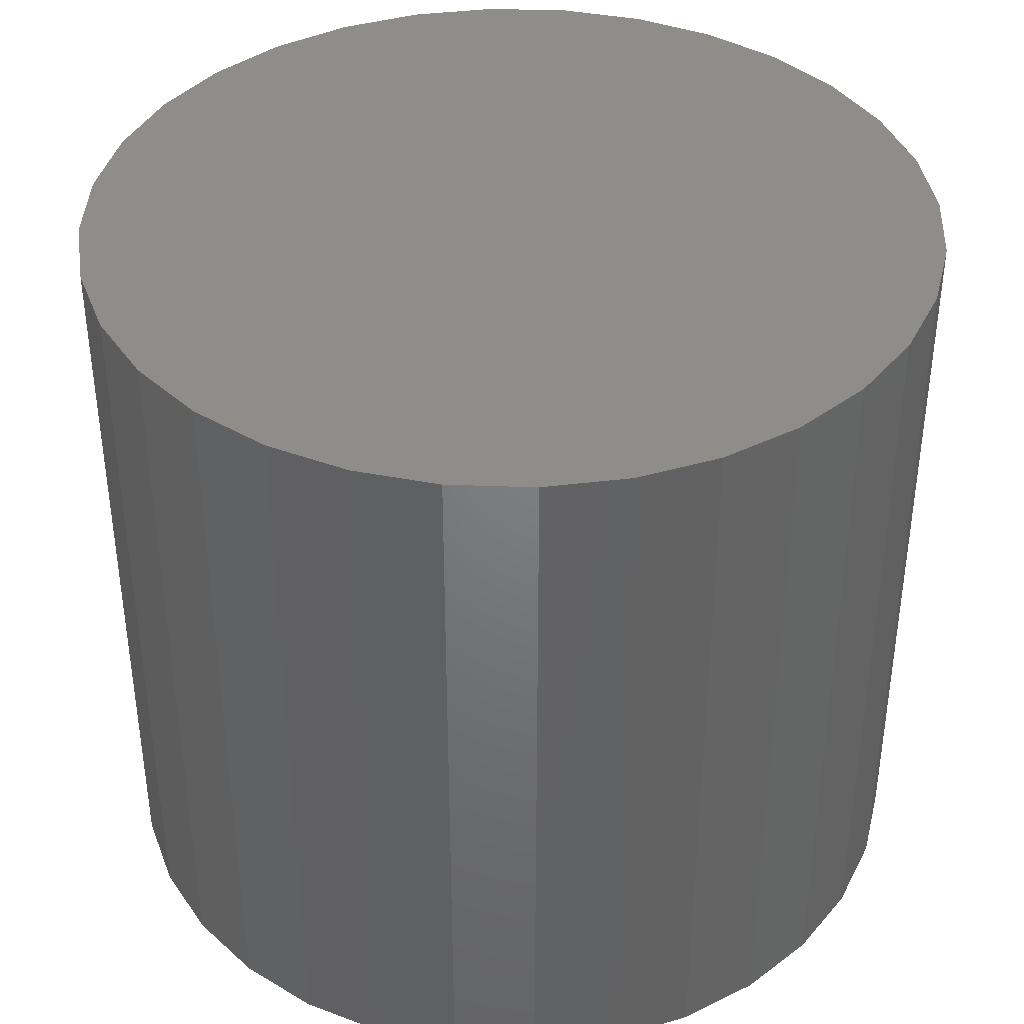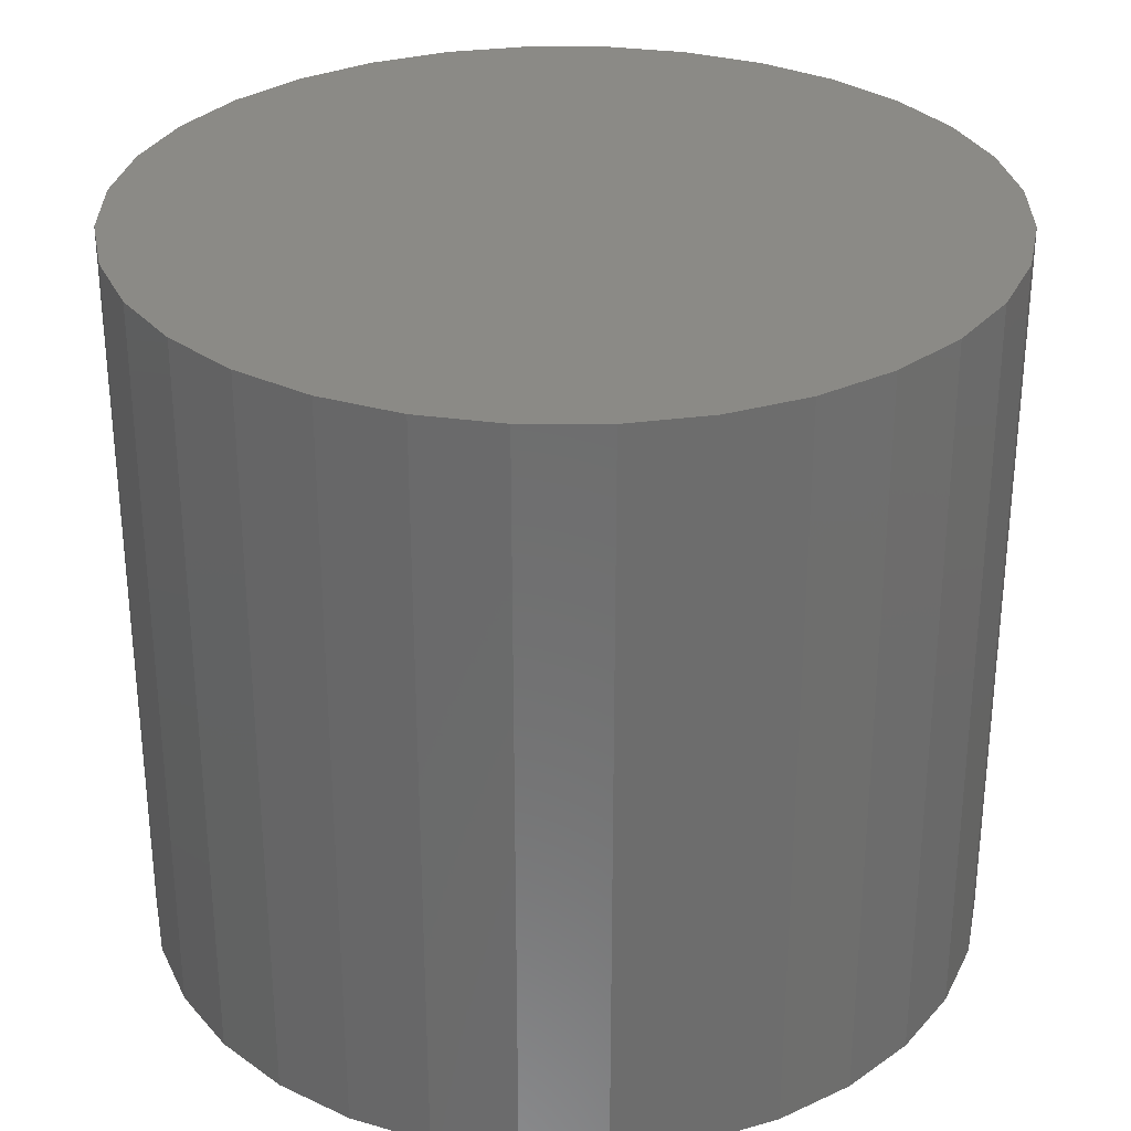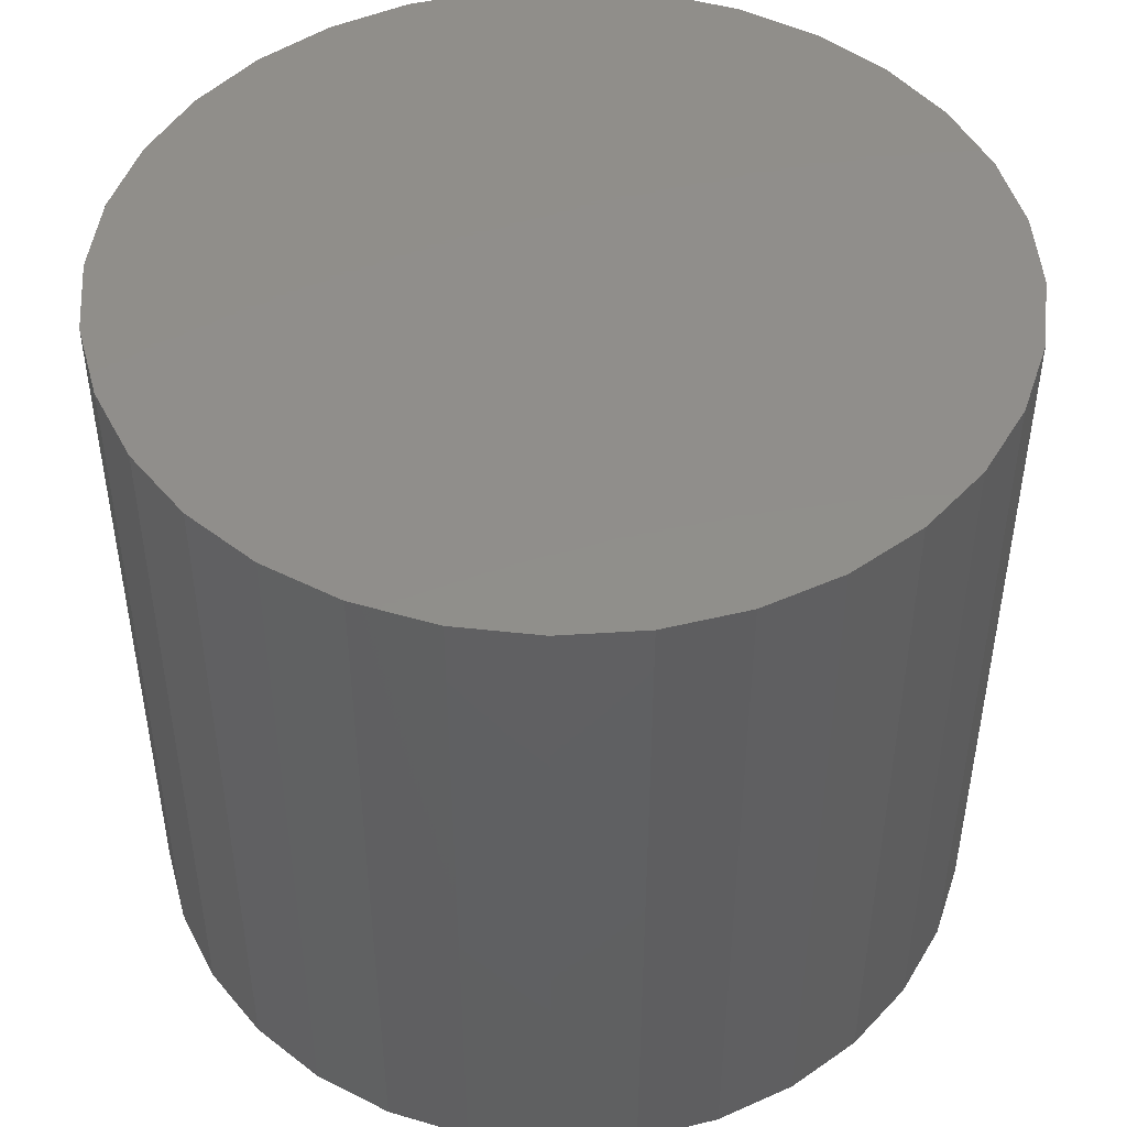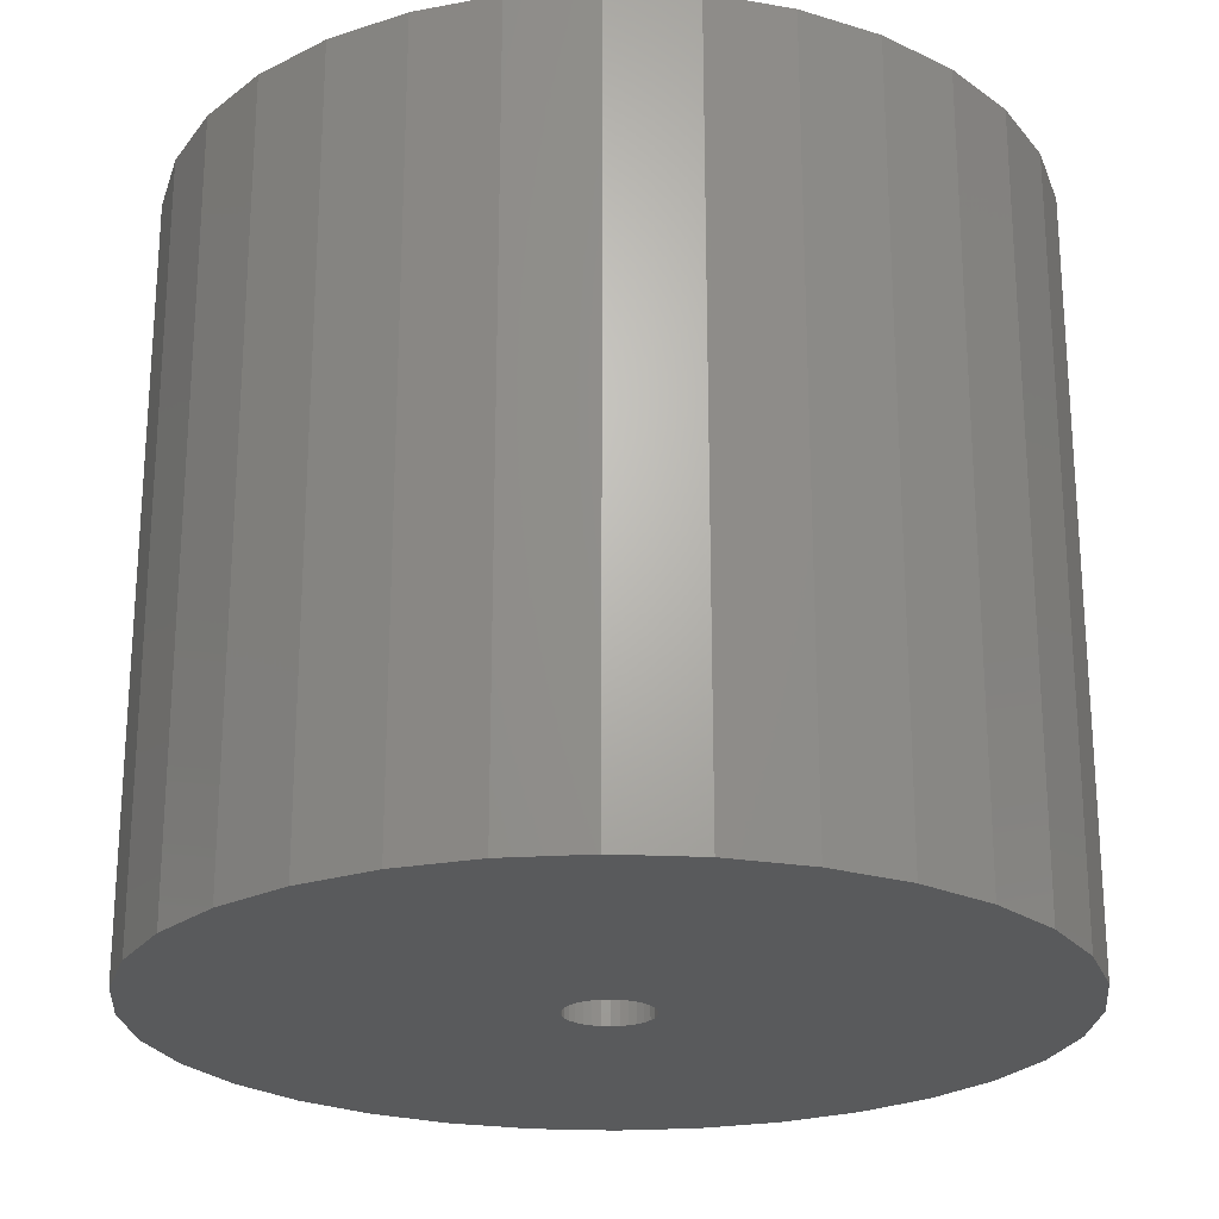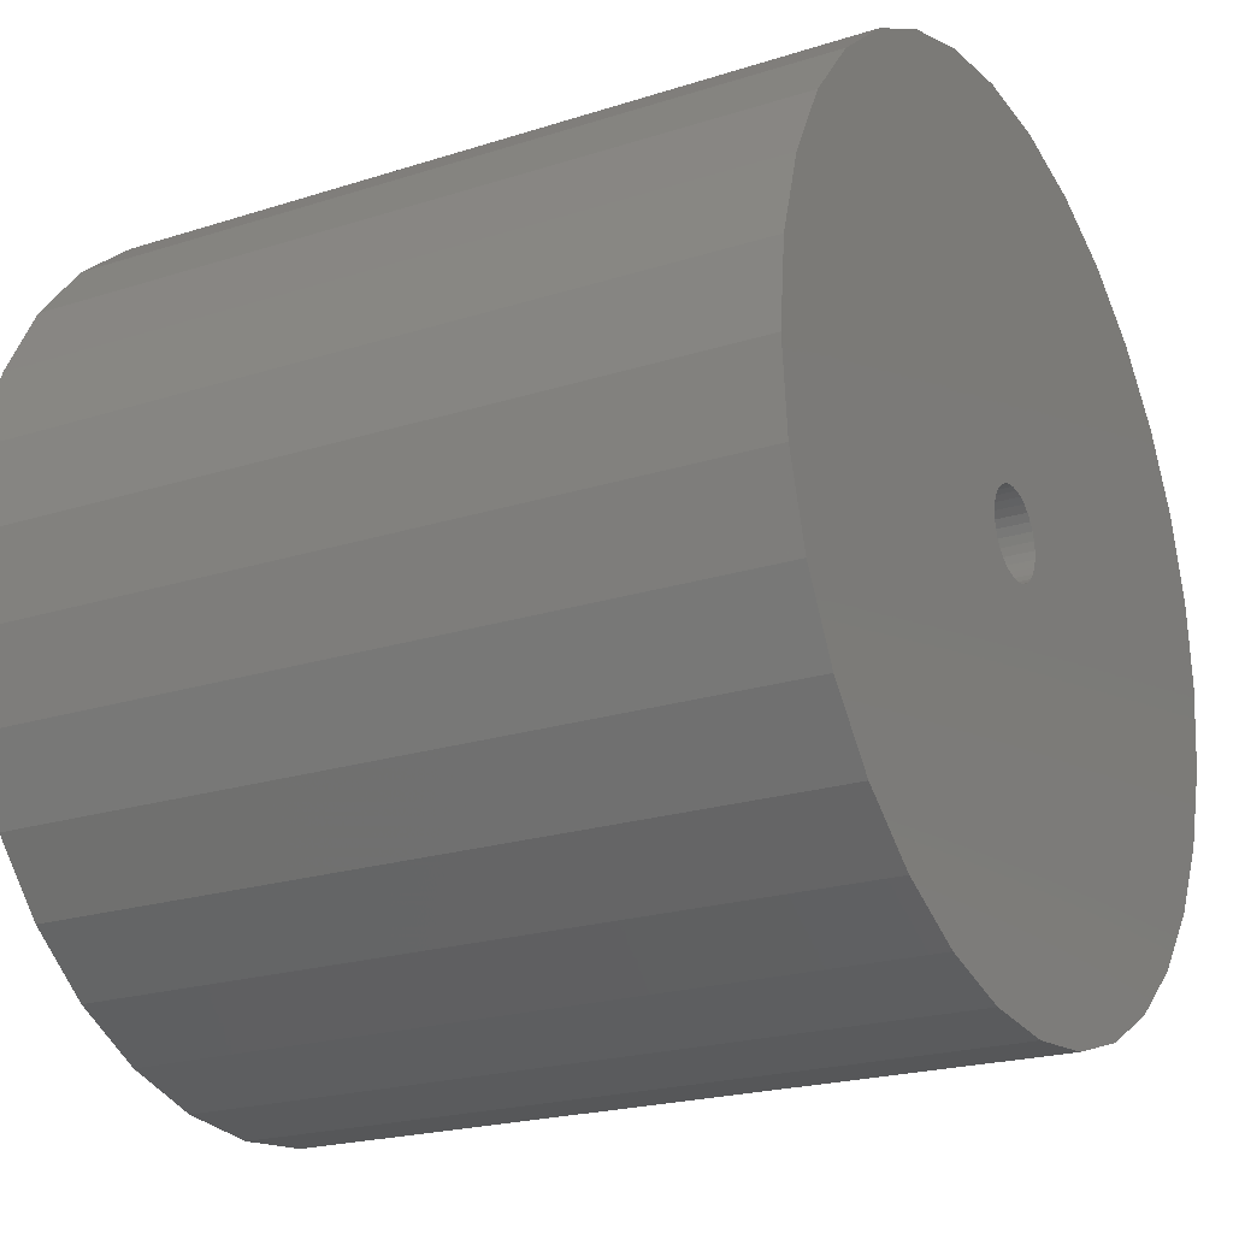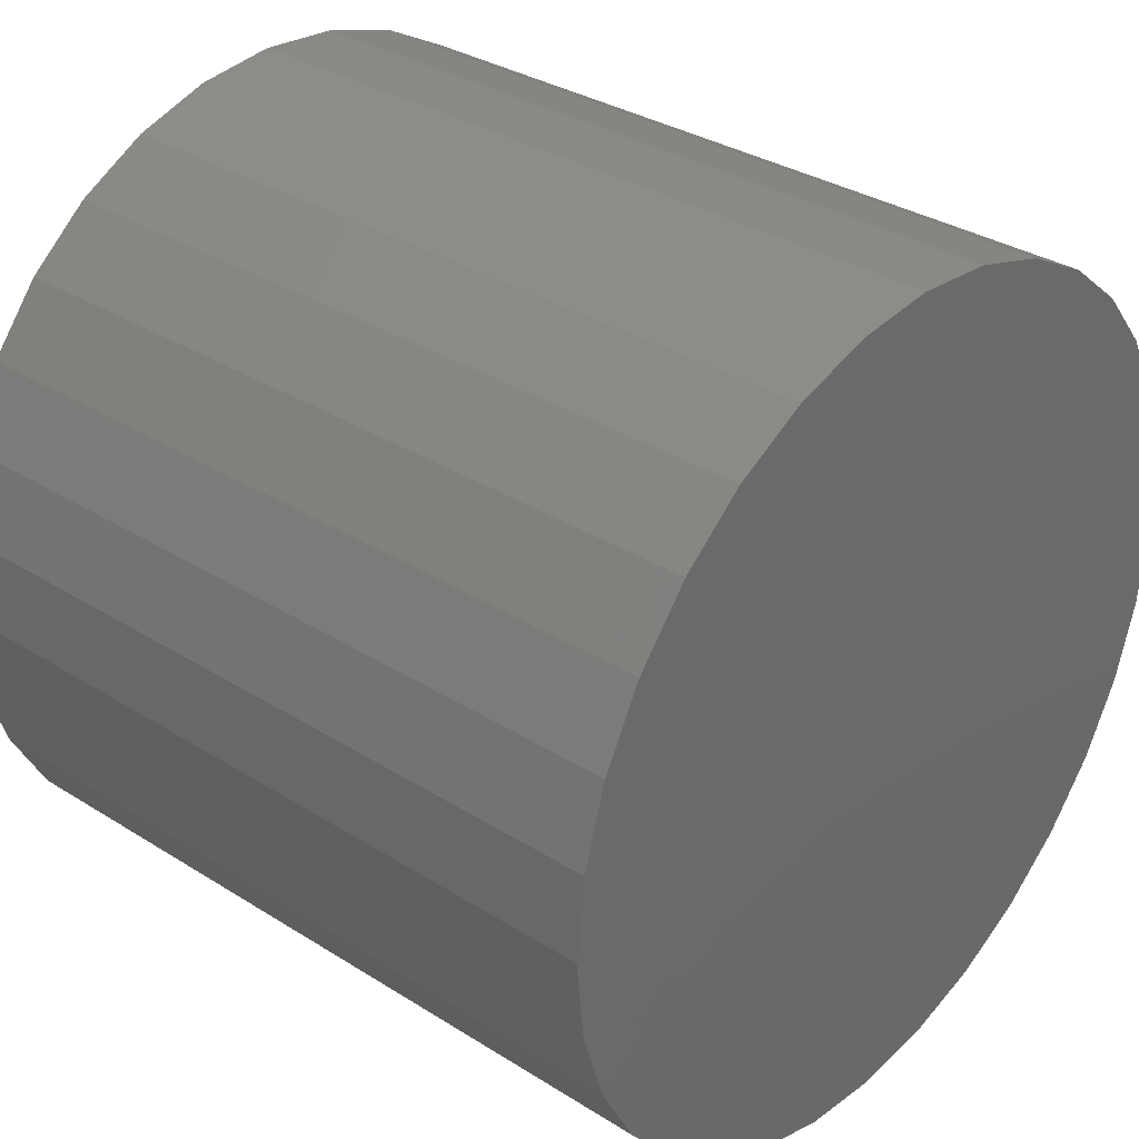
<metadata>
{"format":"stl","ext":"stl","renderer":"f3d","projection":"perspective","resolution":1024,"background":"white","views":[{"elev":39.5,"azim":53.1,"up":"+Y"},{"elev":30.5,"azim":-174.2,"up":"+Y"},{"elev":47.3,"azim":1.5,"up":"+Y"},{"elev":-23.3,"azim":-44.2,"up":"+Y"},{"elev":-21.4,"azim":-60.3,"up":"+Z"},{"elev":33.0,"azim":131.0,"up":"+Z"}]}
</metadata>
<code>
# stl→obj: 128 verts, 252 faces
v -0.6172 -0.75 9.65e-17
v -0.0625 -0.75 -5.393e-18
v -0.06132 -0.75 0.01198
v -0.05782 -0.75 0.02351
v -0.05215 -0.75 0.03413
v -0.001069 -0.75 0.06143
v 0.01092 -0.75 0.06025
v 0.6032 -0.75 0.1202
v 0.5682 -0.75 0.2358
v 0.5112 -0.75 0.3423
v 0.4346 -0.75 0.4357
v 0.3412 -0.75 0.5123
v 0.2347 -0.75 0.5692
v 0.1191 -0.75 0.6043
v -0.001069 -0.75 0.6161
v -0.1213 -0.75 0.6043
v -0.2368 -0.75 0.5692
v -0.3434 -0.75 0.5123
v -0.4367 -0.75 0.4357
v -0.5134 -0.75 0.3423
v -0.5703 -0.75 0.2358
v -0.6053 -0.75 0.1202
v -0.04451 -0.75 0.04344
v -0.0352 -0.75 0.05108
v -0.02458 -0.75 0.05675
v -0.01305 -0.75 0.06025
v -0.6053 -0.75 -0.1202
v -0.001069 -0.75 -0.6161
v -0.001069 -0.75 -0.06143
v -0.01305 -0.75 -0.06025
v -0.02458 -0.75 -0.05675
v -0.0352 -0.75 -0.05108
v -0.04451 -0.75 -0.04344
v -0.05215 -0.75 -0.03413
v -0.05782 -0.75 -0.02351
v -0.06132 -0.75 -0.01198
v -0.5703 -0.75 -0.2358
v -0.5134 -0.75 -0.3423
v -0.4367 -0.75 -0.4357
v -0.3434 -0.75 -0.5123
v -0.2368 -0.75 -0.5692
v -0.1213 -0.75 -0.6043
v 0.615 -0.75 1.967e-16
v 0.05001 -0.75 0.03413
v 0.05569 -0.75 0.02351
v 0.05918 -0.75 0.01198
v 0.06036 -0.75 4.601e-18
v 0.05918 -0.75 -0.01198
v 0.6032 -0.75 -0.1202
v 0.02244 -0.75 0.05675
v 0.03306 -0.75 0.05108
v 0.04237 -0.75 0.04344
v 0.05569 -0.75 -0.02351
v 0.05001 -0.75 -0.03413
v 0.04237 -0.75 -0.04344
v 0.03306 -0.75 -0.05108
v 0.02244 -0.75 -0.05675
v 0.01092 -0.75 -0.06025
v 0.1191 -0.75 -0.6043
v 0.2347 -0.75 -0.5692
v 0.3412 -0.75 -0.5123
v 0.4346 -0.75 -0.4357
v 0.5112 -0.75 -0.3423
v 0.5682 -0.75 -0.2358
v -0.001069 -0.2109 -0.06143
v 0.01092 -0.2109 -0.06025
v 0.02244 -0.2109 -0.05675
v 0.03306 -0.2109 -0.05108
v 0.04237 -0.2109 -0.04344
v 0.05001 -0.2109 -0.03413
v 0.05569 -0.2109 -0.02351
v 0.05918 -0.2109 -0.01198
v 0.06036 -0.2109 -3.549e-17
v -0.01305 -0.2109 -0.06025
v -0.02458 -0.2109 -0.05675
v -0.0352 -0.2109 -0.05108
v -0.04451 -0.2109 -0.04344
v -0.05215 -0.2109 -0.03413
v -0.05782 -0.2109 -0.02351
v -0.06132 -0.2109 -0.01198
v -0.0625 -0.2109 -3.267e-17
v -0.001069 -0.2109 0.06143
v -0.01305 -0.2109 0.06025
v -0.02458 -0.2109 0.05675
v -0.0352 -0.2109 0.05108
v -0.04451 -0.2109 0.04344
v -0.05215 -0.2109 0.03413
v -0.05782 -0.2109 0.02351
v -0.06132 -0.2109 0.01198
v 0.01092 -0.2109 0.06025
v 0.02244 -0.2109 0.05675
v 0.03306 -0.2109 0.05108
v 0.04237 -0.2109 0.04344
v 0.05001 -0.2109 0.03413
v 0.05569 -0.2109 0.02351
v 0.05918 -0.2109 0.01198
v 0.615 0.3438 -2.053e-16
v 0.6032 0.3438 -0.1202
v 0.5682 0.3438 -0.2358
v 0.5112 0.3438 -0.3423
v 0.4346 0.3438 -0.4357
v 0.3412 0.3438 -0.5123
v 0.2347 0.3438 -0.5692
v 0.1191 0.3438 -0.6043
v -0.001069 0.3438 -0.6161
v -0.1213 0.3438 -0.6043
v -0.2368 0.3438 -0.5692
v -0.3434 0.3438 -0.5123
v -0.4367 0.3438 -0.4357
v -0.5134 0.3438 -0.3423
v -0.5703 0.3438 -0.2358
v -0.6053 0.3438 -0.1202
v -0.6172 0.3438 -4.507e-16
v -0.6053 0.3438 0.1202
v -0.5703 0.3438 0.2358
v -0.5134 0.3438 0.3423
v -0.4367 0.3438 0.4357
v -0.3434 0.3438 0.5123
v -0.2368 0.3438 0.5692
v -0.1213 0.3438 0.6043
v -0.001069 0.3438 0.6161
v 0.1191 0.3438 0.6043
v 0.2347 0.3438 0.5692
v 0.3412 0.3438 0.5123
v 0.4346 0.3438 0.4357
v 0.5112 0.3438 0.3423
v 0.5682 0.3438 0.2358
v 0.6032 0.3438 0.1202
f 1 2 3
f 1 3 4
f 1 4 5
f 6 7 8
f 6 8 9
f 6 9 10
f 6 10 11
f 6 11 12
f 6 12 13
f 6 13 14
f 6 14 15
f 6 15 16
f 6 16 17
f 6 17 18
f 6 18 19
f 6 19 20
f 6 20 21
f 6 21 22
f 22 1 5
f 22 5 23
f 22 23 24
f 22 24 25
f 22 25 26
f 22 26 6
f 27 28 29
f 27 29 30
f 27 30 31
f 27 31 32
f 27 32 33
f 27 33 34
f 27 34 35
f 27 35 36
f 27 36 2
f 27 2 1
f 28 27 37
f 28 37 38
f 28 38 39
f 28 39 40
f 28 40 41
f 28 41 42
f 43 44 45
f 43 45 46
f 43 46 47
f 43 47 48
f 43 48 49
f 8 7 50
f 8 50 51
f 8 51 52
f 8 52 44
f 8 44 43
f 49 48 53
f 49 53 54
f 49 54 55
f 49 55 56
f 49 56 57
f 49 57 58
f 49 58 29
f 28 59 60
f 28 60 61
f 28 61 62
f 28 62 63
f 28 63 64
f 28 64 49
f 28 49 29
f 65 58 66
f 66 58 57
f 66 57 67
f 67 57 56
f 67 56 68
f 68 56 55
f 68 55 69
f 69 55 54
f 69 54 70
f 70 54 53
f 70 53 71
f 71 53 48
f 71 48 72
f 72 48 47
f 72 47 73
f 58 65 29
f 29 65 74
f 29 74 30
f 30 74 75
f 30 75 31
f 31 75 76
f 31 76 32
f 32 76 77
f 32 77 33
f 33 77 78
f 33 78 34
f 34 78 79
f 34 79 35
f 35 79 80
f 35 80 36
f 36 80 81
f 36 81 2
f 82 26 83
f 83 26 25
f 83 25 84
f 84 25 24
f 84 24 85
f 85 24 23
f 85 23 86
f 86 23 5
f 86 5 87
f 87 5 4
f 87 4 88
f 88 4 3
f 88 3 89
f 89 3 2
f 89 2 81
f 26 82 6
f 6 82 90
f 6 90 7
f 7 90 91
f 7 91 50
f 50 91 92
f 50 92 51
f 51 92 93
f 51 93 52
f 52 93 94
f 52 94 44
f 44 94 95
f 44 95 45
f 45 95 96
f 45 96 46
f 46 96 73
f 46 73 47
f 97 43 98
f 98 43 49
f 98 49 99
f 99 49 64
f 99 64 100
f 100 64 63
f 100 63 101
f 101 63 62
f 101 62 102
f 102 62 61
f 102 61 103
f 103 61 60
f 103 60 104
f 104 60 59
f 104 59 105
f 105 59 28
f 105 28 106
f 106 28 42
f 106 42 107
f 107 42 41
f 107 41 108
f 108 41 40
f 108 40 109
f 109 40 39
f 109 39 110
f 110 39 38
f 110 38 111
f 111 38 37
f 111 37 112
f 112 37 27
f 112 27 113
f 113 27 1
f 113 1 114
f 114 1 22
f 114 22 115
f 115 22 21
f 115 21 116
f 116 21 20
f 116 20 117
f 117 20 19
f 117 19 118
f 118 19 18
f 118 18 119
f 119 18 17
f 119 17 120
f 120 17 16
f 120 16 121
f 121 16 15
f 121 15 122
f 122 15 14
f 122 14 123
f 123 14 13
f 123 13 124
f 124 13 12
f 124 12 125
f 125 12 11
f 125 11 126
f 126 11 10
f 126 10 127
f 127 10 9
f 127 9 128
f 128 9 8
f 128 8 97
f 97 8 43
f 121 122 120
f 105 106 104
f 104 106 107
f 104 107 103
f 103 107 108
f 103 108 102
f 102 108 109
f 102 109 101
f 101 109 110
f 101 110 100
f 100 110 111
f 100 111 99
f 99 111 112
f 99 112 98
f 98 112 113
f 98 113 97
f 97 113 114
f 97 114 128
f 128 114 115
f 128 115 127
f 127 115 116
f 127 116 126
f 126 116 117
f 126 117 125
f 125 117 118
f 125 118 124
f 124 118 119
f 124 119 123
f 123 119 120
f 123 120 122
f 73 96 72
f 72 96 95
f 72 95 71
f 71 95 94
f 71 94 70
f 70 94 93
f 70 93 69
f 69 93 92
f 69 92 68
f 76 86 77
f 77 86 87
f 77 87 78
f 78 87 88
f 78 88 79
f 79 88 89
f 79 89 80
f 81 80 89
f 68 92 67
f 67 92 91
f 67 91 66
f 66 91 90
f 66 90 65
f 65 90 82
f 65 82 74
f 74 82 83
f 74 83 75
f 75 83 84
f 75 84 76
f 76 84 85
f 76 85 86

</code>
